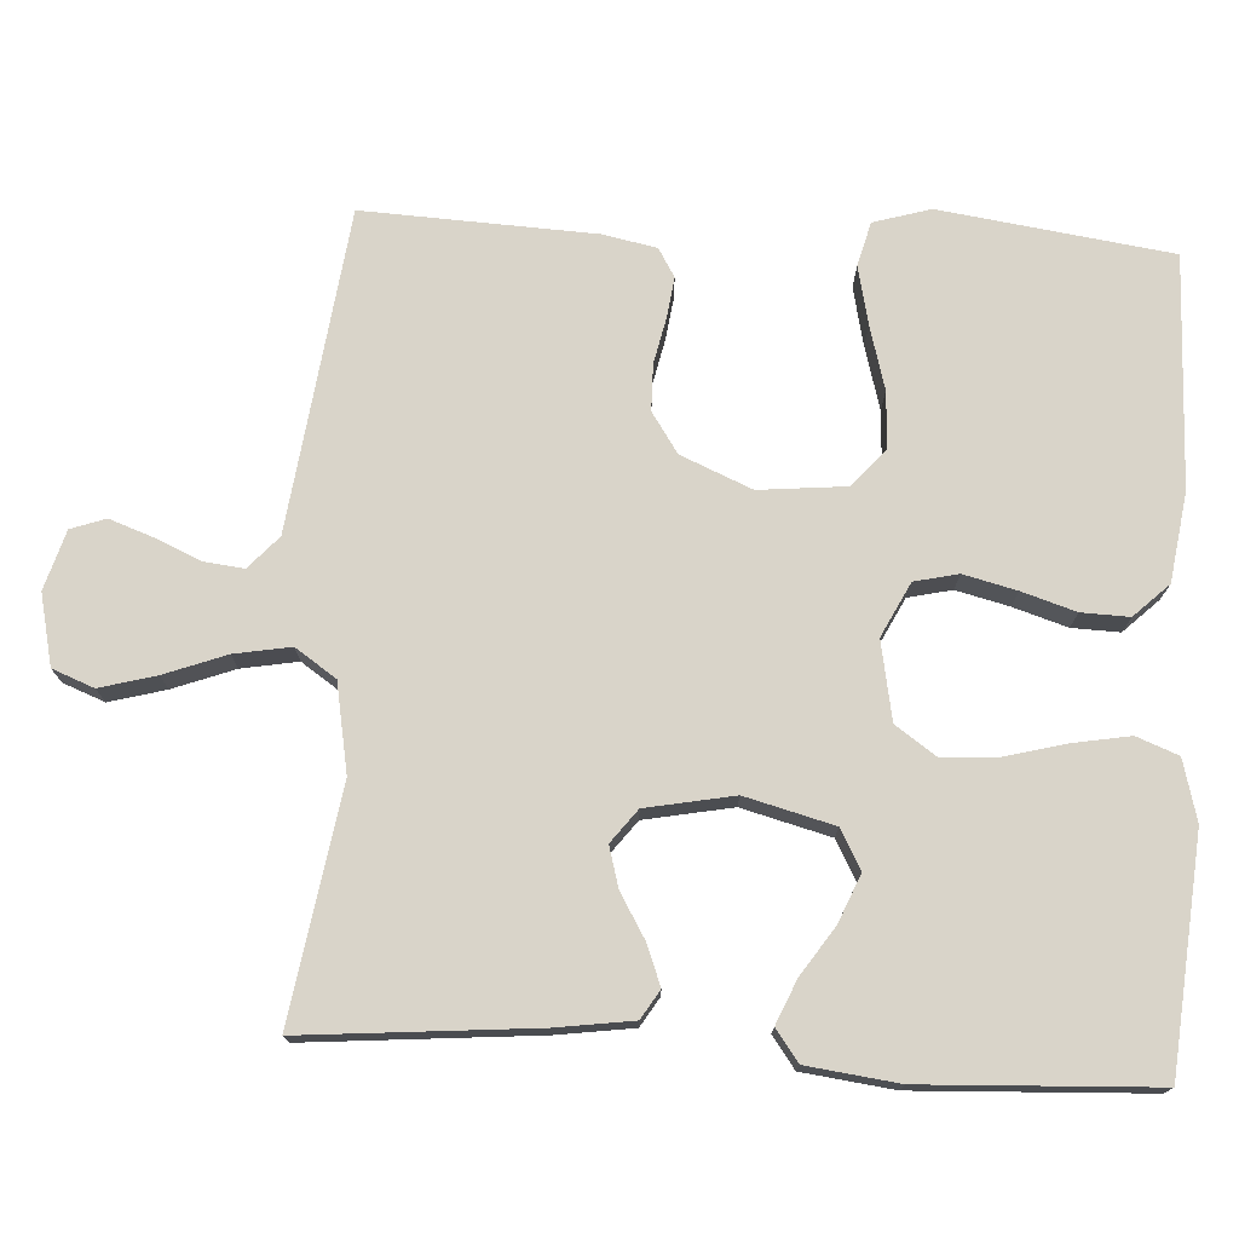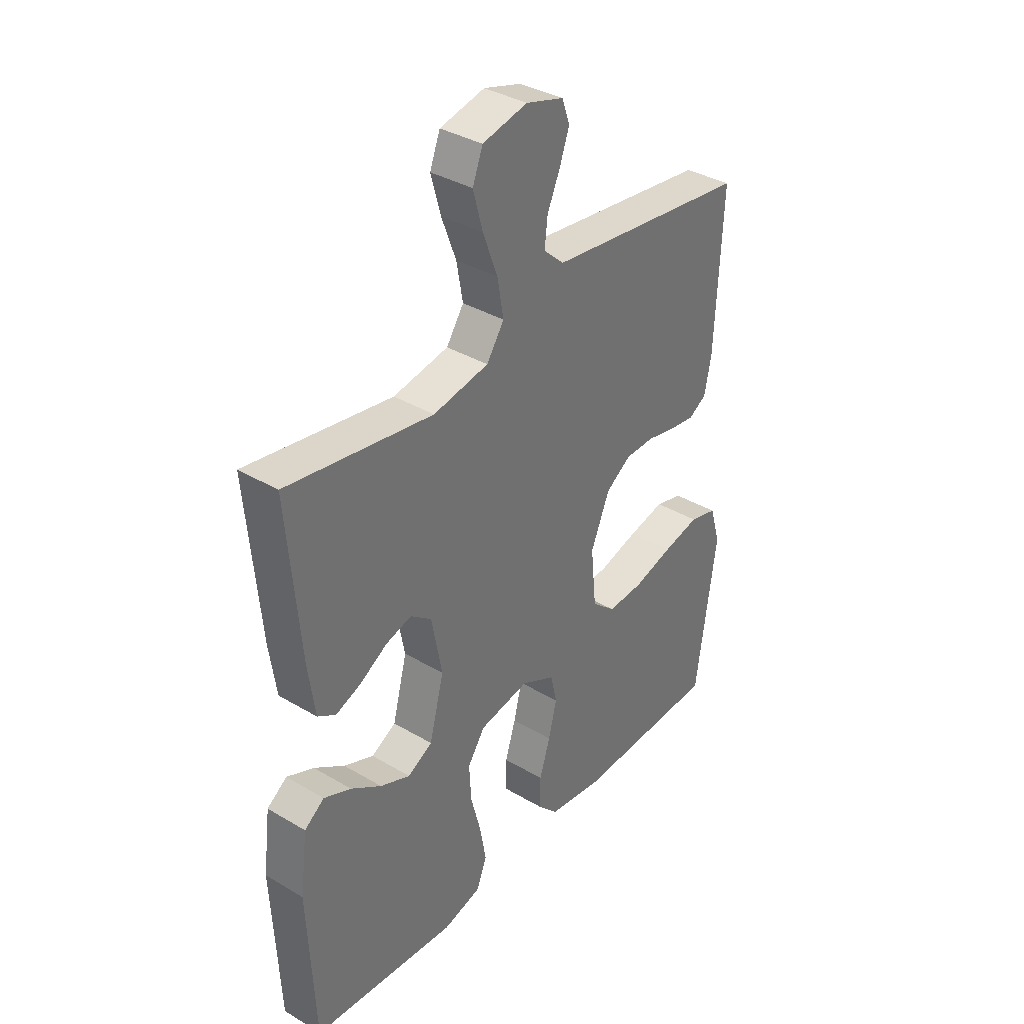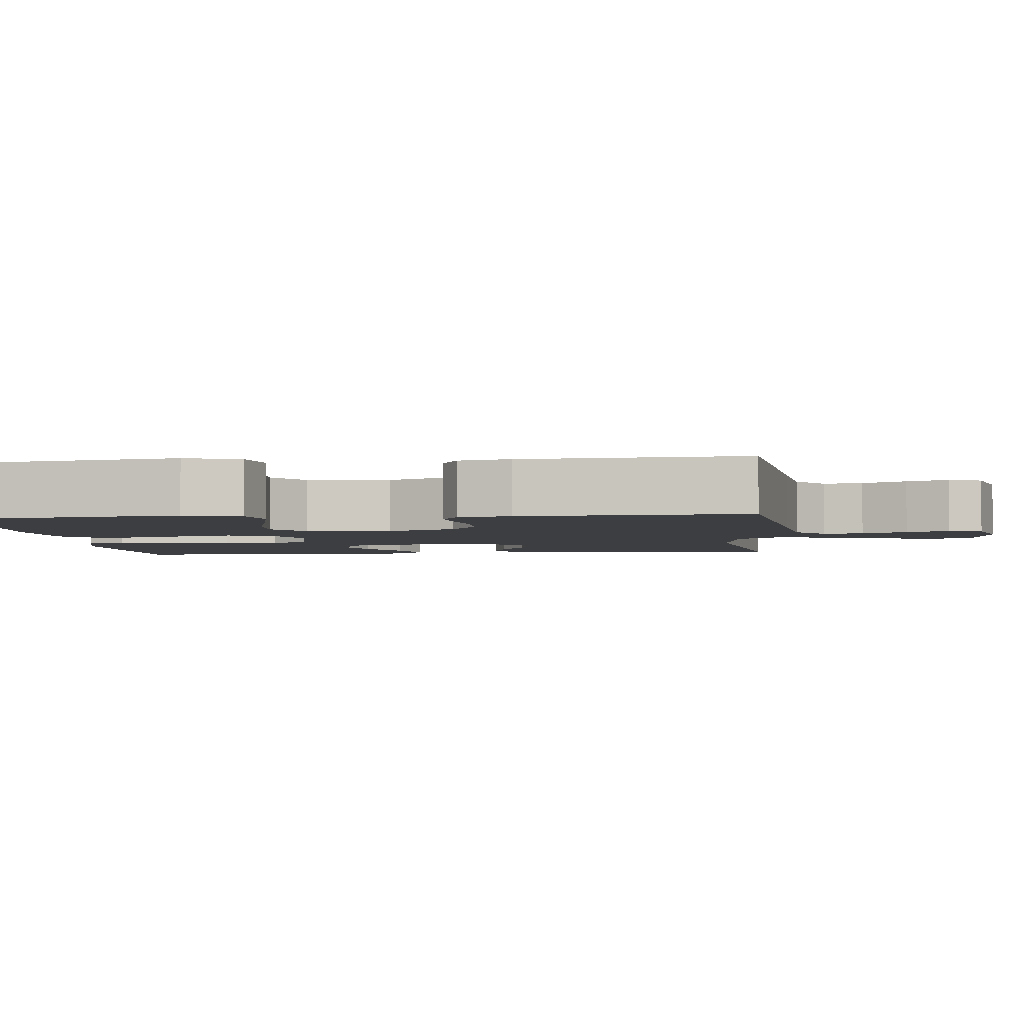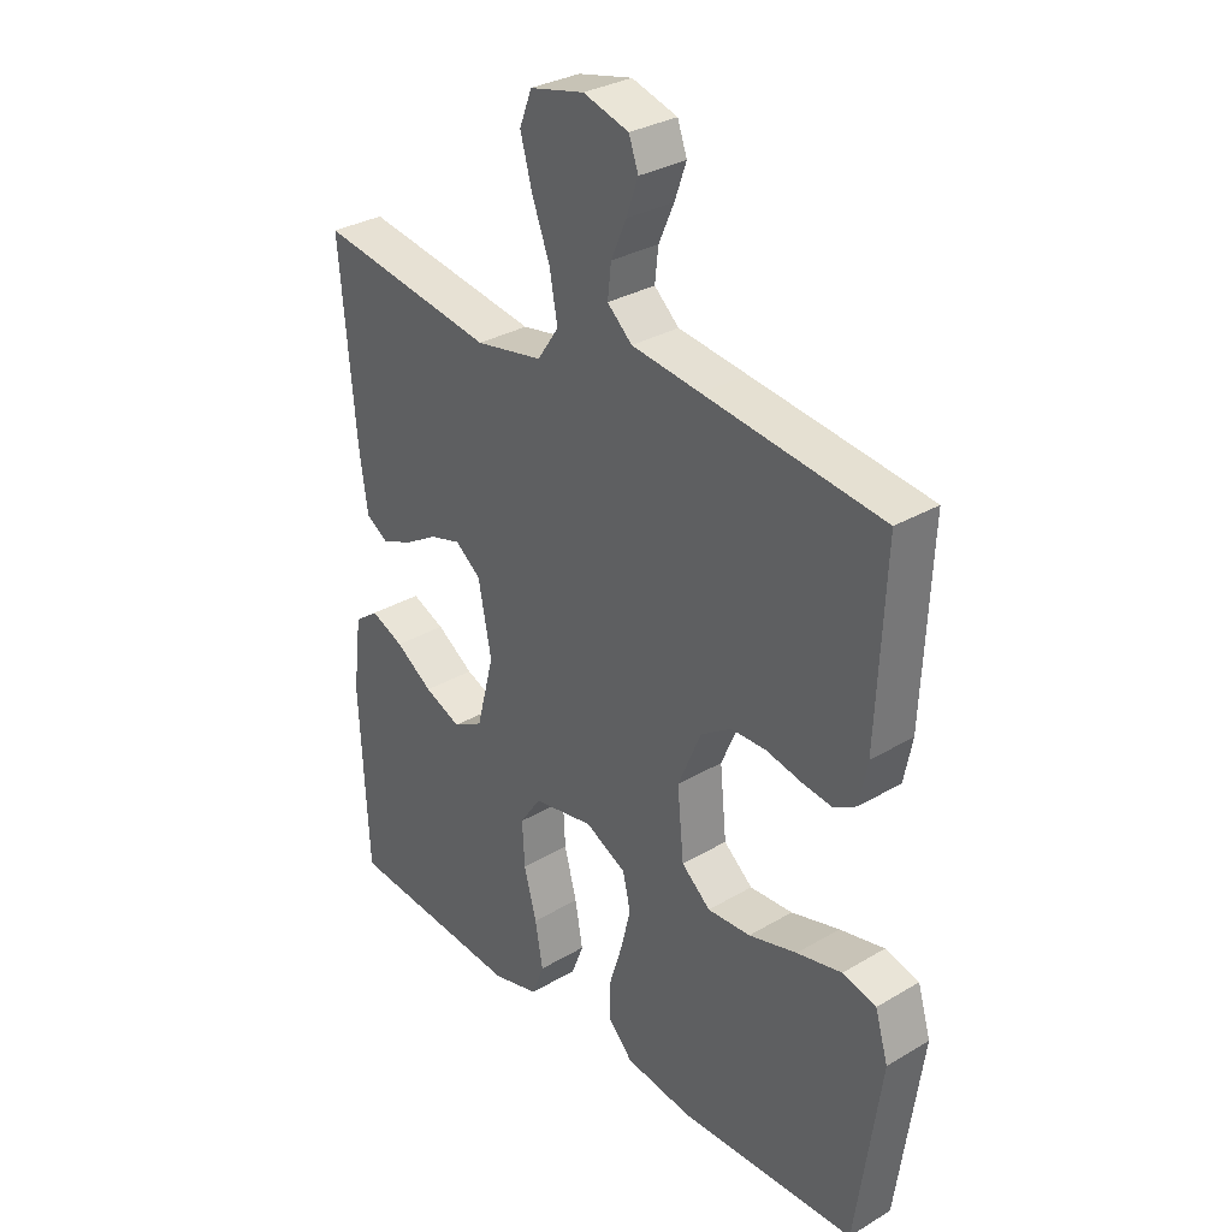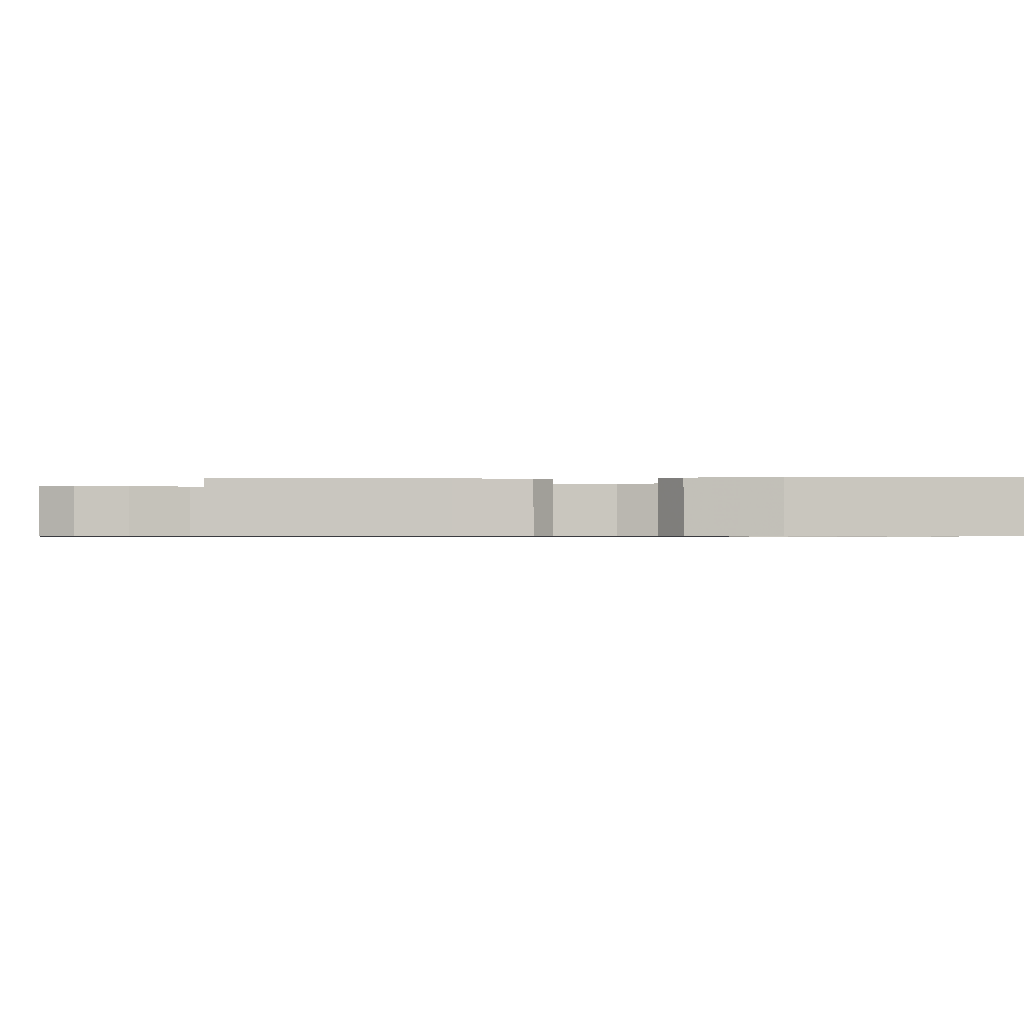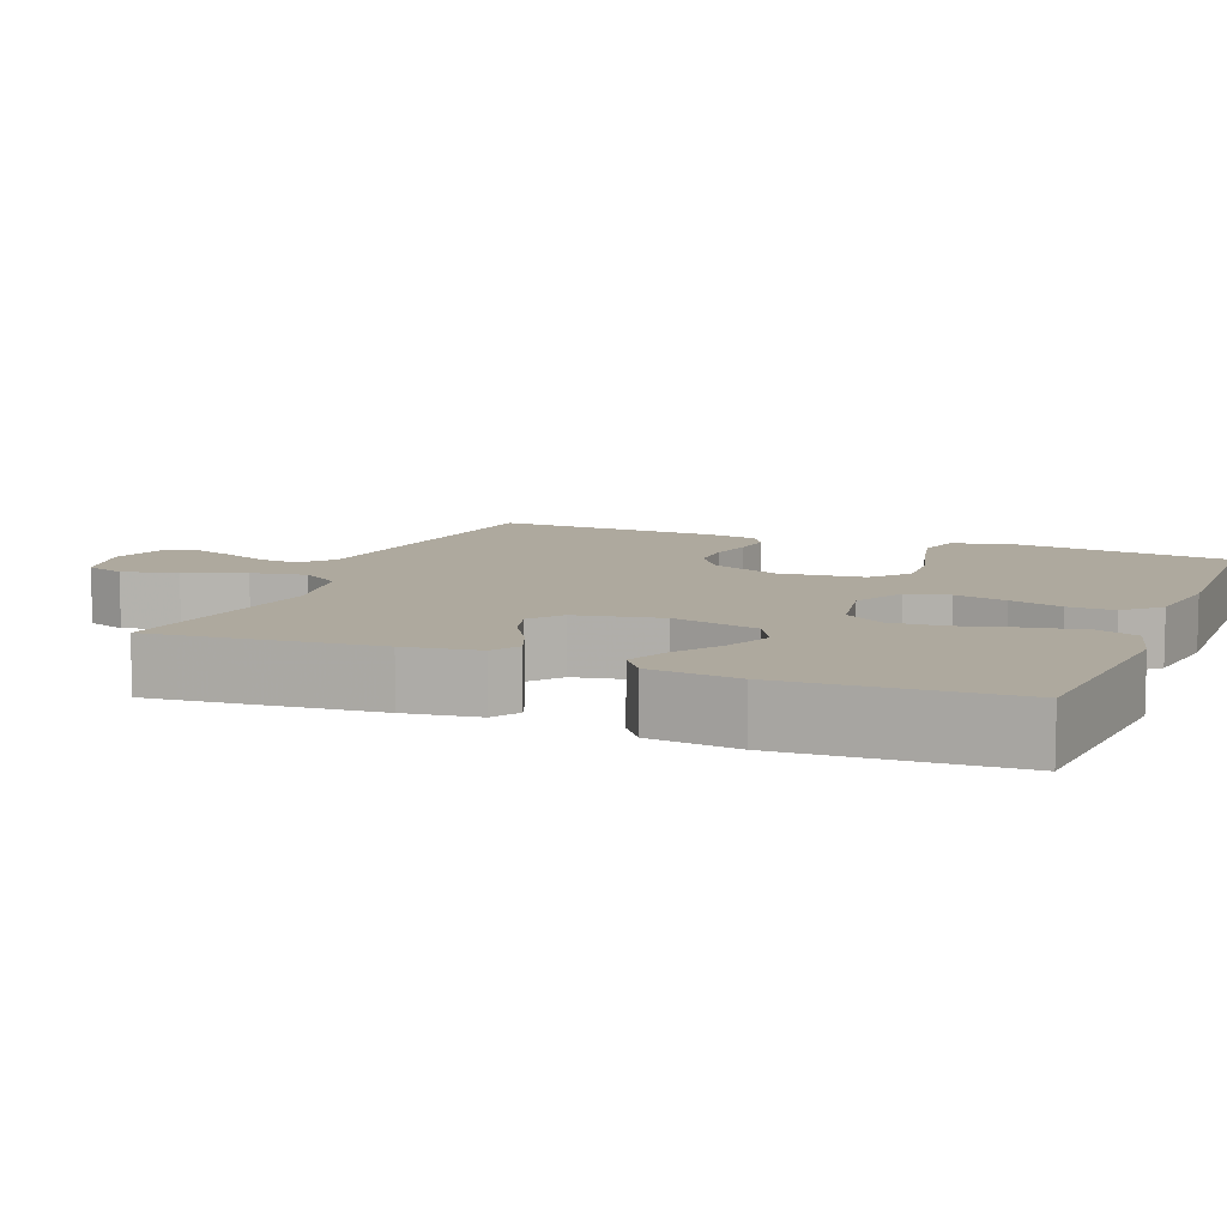
<metadata>
{"format":"obj","ext":"obj","renderer":"f3d","projection":"perspective","resolution":1024,"background":"white","views":[{"elev":74.9,"azim":93.3,"up":"+Y"},{"elev":36.4,"azim":127.7,"up":"+Z"},{"elev":-3.6,"azim":-84.0,"up":"+Y"},{"elev":31.4,"azim":-130.1,"up":"+Z"},{"elev":-0.7,"azim":92.8,"up":"+Y"},{"elev":9.1,"azim":111.7,"up":"+Y"}]}
</metadata>
<code>
v 0.5 0.07 0.5
v 0.474 0.07 0.2
v 0.46 0.07 0.101
v 0.423 0.07 0.078
v 0.371 0.07 0.098
v 0.314 0.07 0.132
v 0.261 0.07 0.147
v 0.218 0.07 0.114
v 0.196 0.07 0
v 0.226 0.07 -0.115
v 0.277 0.07 -0.143
v 0.339 0.07 -0.117
v 0.402 0.07 -0.075
v 0.458 0.07 -0.051
v 0.499 0.07 -0.081
v 0.514 0.07 -0.2
v 0.5 0.07 -0.5
v 0.2 0.07 -0.526
v 0.121 0.07 -0.505
v 0.1 0.07 -0.451
v 0.113 0.07 -0.377
v 0.134 0.07 -0.298
v 0.138 0.07 -0.225
v 0.102 0.07 -0.173
v 0 0.07 -0.154
v -0.07 0.07 -0.189
v -0.083 0.07 -0.246
v -0.066 0.07 -0.315
v -0.044 0.07 -0.385
v -0.042 0.07 -0.447
v -0.085 0.07 -0.492
v -0.2 0.07 -0.509
v -0.5 0.07 -0.5
v -0.542 0.07 -0.2
v -0.52 0.07 -0.126
v -0.463 0.07 -0.111
v -0.387 0.07 -0.128
v -0.305 0.07 -0.151
v -0.232 0.07 -0.155
v -0.183 0.07 -0.113
v -0.172 0.07 0
v -0.211 0.07 0.092
v -0.263 0.07 0.127
v -0.323 0.07 0.128
v -0.383 0.07 0.115
v -0.435 0.07 0.108
v -0.472 0.07 0.13
v -0.486 0.07 0.2
v -0.5 0.07 0.5
v -0.2 0.07 0.538
v -0.083 0.07 0.553
v -0.041 0.07 0.591
v -0.047 0.07 0.644
v -0.073 0.07 0.703
v -0.093 0.07 0.759
v -0.077 0.07 0.804
v 0 0.07 0.827
v 0.092 0.07 0.806
v 0.113 0.07 0.752
v 0.093 0.07 0.679
v 0.063 0.07 0.599
v 0.05 0.07 0.526
v 0.086 0.07 0.473
v 0.2 0.07 0.452
v 0.5 0 0.5
v 0.474 0 0.2
v 0.46 0 0.101
v 0.423 0 0.078
v 0.371 0 0.098
v 0.314 0 0.132
v 0.261 0 0.147
v 0.218 0 0.114
v 0.196 0 0
v 0.226 0 -0.115
v 0.277 0 -0.143
v 0.339 0 -0.117
v 0.402 0 -0.075
v 0.458 0 -0.051
v 0.499 0 -0.081
v 0.514 0 -0.2
v 0.5 0 -0.5
v 0.2 0 -0.526
v 0.121 0 -0.505
v 0.1 0 -0.451
v 0.113 0 -0.377
v 0.134 0 -0.298
v 0.138 0 -0.225
v 0.102 0 -0.173
v 0 0 -0.154
v -0.07 0 -0.189
v -0.083 0 -0.246
v -0.066 0 -0.315
v -0.044 0 -0.385
v -0.042 0 -0.447
v -0.085 0 -0.492
v -0.2 0 -0.509
v -0.5 0 -0.5
v -0.542 0 -0.2
v -0.52 0 -0.126
v -0.463 0 -0.111
v -0.387 0 -0.128
v -0.305 0 -0.151
v -0.232 0 -0.155
v -0.183 0 -0.113
v -0.172 0 0
v -0.211 0 0.092
v -0.263 0 0.127
v -0.323 0 0.128
v -0.383 0 0.115
v -0.435 0 0.108
v -0.472 0 0.13
v -0.486 0 0.2
v -0.5 0 0.5
v -0.2 0 0.538
v -0.083 0 0.553
v -0.041 0 0.591
v -0.047 0 0.644
v -0.073 0 0.703
v -0.093 0 0.759
v -0.077 0 0.804
v 0 0 0.827
v 0.092 0 0.806
v 0.113 0 0.752
v 0.093 0 0.679
v 0.063 0 0.599
v 0.05 0 0.526
v 0.086 0 0.473
v 0.2 0 0.452
f 59 60 61
f 58 59 61
f 57 58 61
f 56 57 61
f 55 56 61
f 54 55 61
f 53 54 61
f 52 53 61 62
f 51 52 62 63
f 48 49 50
f 47 48 50
f 46 47 50
f 45 46 50
f 44 45 50
f 50 51 63
f 44 50 63
f 43 44 63
f 36 37 38
f 35 36 38
f 34 35 38
f 33 34 38
f 32 33 38
f 31 32 38
f 30 31 38
f 29 30 38
f 28 29 38
f 27 28 38 39
f 26 27 39 40
f 20 21 22
f 19 20 22
f 18 19 22
f 17 18 22
f 16 17 22
f 15 16 22
f 14 15 22
f 13 14 22
f 12 13 22
f 11 12 22 23
f 10 11 23 24
f 4 5 6
f 3 4 6
f 2 3 6
f 1 2 6
f 64 1 6
f 64 6 7
f 64 7 8
f 63 64 8
f 43 63 8
f 42 43 8
f 41 42 8 9
f 40 41 9
f 26 40 9
f 25 26 9
f 9 10 24 25
f 125 124 123
f 125 123 122
f 125 122 121
f 125 121 120
f 125 120 119
f 125 119 118
f 125 118 117
f 126 125 117 116
f 127 126 116 115
f 114 113 112
f 114 112 111
f 114 111 110
f 114 110 109
f 114 109 108
f 127 115 114
f 127 114 108
f 127 108 107
f 102 101 100
f 102 100 99
f 102 99 98
f 102 98 97
f 102 97 96
f 102 96 95
f 102 95 94
f 102 94 93
f 102 93 92
f 103 102 92 91
f 104 103 91 90
f 86 85 84
f 86 84 83
f 86 83 82
f 86 82 81
f 86 81 80
f 86 80 79
f 86 79 78
f 86 78 77
f 86 77 76
f 87 86 76 75
f 88 87 75 74
f 70 69 68
f 70 68 67
f 70 67 66
f 70 66 65
f 70 65 128
f 71 70 128
f 72 71 128
f 72 128 127
f 72 127 107
f 72 107 106
f 73 72 106 105
f 73 105 104
f 73 104 90
f 73 90 89
f 89 88 74 73
f 1 65 66 2
f 2 66 67 3
f 3 67 68 4
f 4 68 69 5
f 5 69 70 6
f 6 70 71 7
f 7 71 72 8
f 8 72 73 9
f 9 73 74 10
f 10 74 75 11
f 11 75 76 12
f 12 76 77 13
f 13 77 78 14
f 14 78 79 15
f 15 79 80 16
f 16 80 81 17
f 17 81 82 18
f 18 82 83 19
f 19 83 84 20
f 20 84 85 21
f 21 85 86 22
f 22 86 87 23
f 23 87 88 24
f 24 88 89 25
f 25 89 90 26
f 26 90 91 27
f 27 91 92 28
f 28 92 93 29
f 29 93 94 30
f 30 94 95 31
f 31 95 96 32
f 32 96 97 33
f 33 97 98 34
f 34 98 99 35
f 35 99 100 36
f 36 100 101 37
f 37 101 102 38
f 38 102 103 39
f 39 103 104 40
f 40 104 105 41
f 41 105 106 42
f 42 106 107 43
f 43 107 108 44
f 44 108 109 45
f 45 109 110 46
f 46 110 111 47
f 47 111 112 48
f 48 112 113 49
f 49 113 114 50
f 50 114 115 51
f 51 115 116 52
f 52 116 117 53
f 53 117 118 54
f 54 118 119 55
f 55 119 120 56
f 56 120 121 57
f 57 121 122 58
f 58 122 123 59
f 59 123 124 60
f 60 124 125 61
f 61 125 126 62
f 62 126 127 63
f 63 127 128 64
f 64 128 65 1

</code>
